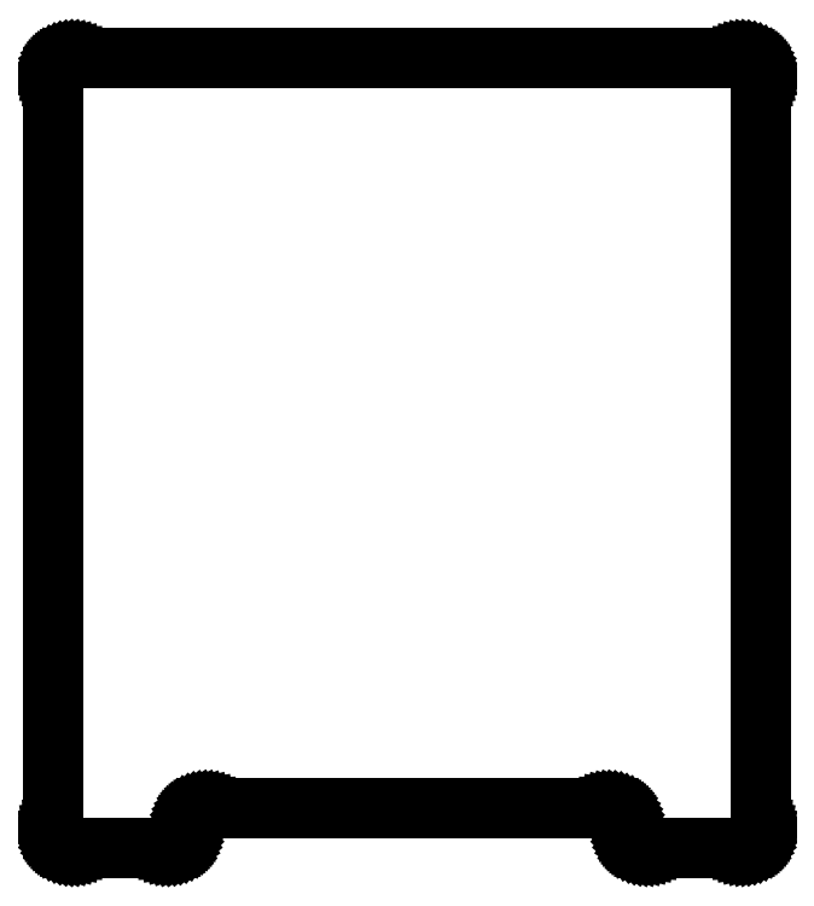
<metadata>
{"format":"dxf","ext":"dxf","renderer":"ezdxf+matplotlib","layout":"modelspace","background":"white","min_lineweight":24,"dpi":150}
</metadata>
<code>
0
SECTION
2
ENTITIES
0
LINE
8
0
10
-94.22
20
-155.5
11
-93.44
21
-155.3
0
LINE
8
0
10
-93.44
20
-155.3
11
-92.68
21
-155.1
0
LINE
8
0
10
-92.68
20
-155.1
11
-91.95
21
-154.9
0
LINE
8
0
10
-91.95
20
-154.9
11
-91.25
21
-154.5
0
LINE
8
0
10
-91.25
20
-154.5
11
-90.59
21
-154.1
0
LINE
8
0
10
-90.59
20
-154.1
11
-89.98
21
-153.6
0
LINE
8
0
10
-89.98
20
-153.6
11
-89.43
21
-153
0
LINE
8
0
10
-89.43
20
-153
11
-88.93
21
-152.4
0
LINE
8
0
10
-88.93
20
-152.4
11
-88.5
21
-151.8
0
LINE
8
0
10
-88.5
20
-151.8
11
-88.15
21
-151.1
0
LINE
8
0
10
-88.15
20
-151.1
11
-87.87
21
-150.3
0
LINE
8
0
10
-87.87
20
-150.3
11
-87.66
21
-149.6
0
LINE
8
0
10
-87.66
20
-149.6
11
-87.54
21
-148.8
0
LINE
8
0
10
-87.54
20
-148.8
11
-87.46
21
-147.2
0
LINE
8
0
10
-87.46
20
-147.2
11
-87.34
21
-146.4
0
LINE
8
0
10
-87.34
20
-146.4
11
-87.13
21
-145.7
0
LINE
8
0
10
-87.13
20
-145.7
11
-86.85
21
-144.9
0
LINE
8
0
10
-86.85
20
-144.9
11
-86.5
21
-144.2
0
LINE
8
0
10
-86.5
20
-144.2
11
-86.07
21
-143.6
0
LINE
8
0
10
-86.07
20
-143.6
11
-85.57
21
-143
0
LINE
8
0
10
-85.57
20
-143
11
-85.02
21
-142.4
0
LINE
8
0
10
-85.02
20
-142.4
11
-84.41
21
-141.9
0
LINE
8
0
10
-84.41
20
-141.9
11
-83.75
21
-141.5
0
LINE
8
0
10
-83.75
20
-141.5
11
-83.05
21
-141.1
0
LINE
8
0
10
-83.05
20
-141.1
11
-82.32
21
-140.9
0
LINE
8
0
10
-82.32
20
-140.9
11
-81.56
21
-140.7
0
LINE
8
0
10
-81.56
20
-140.7
11
-80.78
21
-140.5
0
LINE
8
0
10
-80.78
20
-140.5
11
-80
21
-140.5
0
LINE
8
0
10
-80
20
-140.5
11
70
21
-140.5
0
LINE
8
0
10
70
20
-140.5
11
70.78
21
-140.5
0
LINE
8
0
10
70.78
20
-140.5
11
71.56
21
-140.7
0
LINE
8
0
10
71.56
20
-140.7
11
72.32
21
-140.9
0
LINE
8
0
10
72.32
20
-140.9
11
73.05
21
-141.1
0
LINE
8
0
10
73.05
20
-141.1
11
73.75
21
-141.5
0
LINE
8
0
10
73.75
20
-141.5
11
74.41
21
-141.9
0
LINE
8
0
10
74.41
20
-141.9
11
75.02
21
-142.4
0
LINE
8
0
10
75.02
20
-142.4
11
75.57
21
-143
0
LINE
8
0
10
75.57
20
-143
11
76.07
21
-143.6
0
LINE
8
0
10
76.07
20
-143.6
11
76.5
21
-144.2
0
LINE
8
0
10
76.5
20
-144.2
11
76.85
21
-144.9
0
LINE
8
0
10
76.85
20
-144.9
11
77.13
21
-145.7
0
LINE
8
0
10
77.13
20
-145.7
11
77.34
21
-146.4
0
LINE
8
0
10
77.34
20
-146.4
11
77.46
21
-147.2
0
LINE
8
0
10
77.46
20
-147.2
11
77.54
21
-148.8
0
LINE
8
0
10
77.54
20
-148.8
11
77.66
21
-149.6
0
LINE
8
0
10
77.66
20
-149.6
11
77.87
21
-150.3
0
LINE
8
0
10
77.87
20
-150.3
11
78.15
21
-151.1
0
LINE
8
0
10
78.15
20
-151.1
11
78.5
21
-151.8
0
LINE
8
0
10
78.5
20
-151.8
11
78.93
21
-152.4
0
LINE
8
0
10
78.93
20
-152.4
11
79.43
21
-153
0
LINE
8
0
10
79.43
20
-153
11
79.98
21
-153.6
0
LINE
8
0
10
79.98
20
-153.6
11
80.59
21
-154.1
0
LINE
8
0
10
80.59
20
-154.1
11
81.25
21
-154.5
0
LINE
8
0
10
81.25
20
-154.5
11
81.95
21
-154.9
0
LINE
8
0
10
81.95
20
-154.9
11
82.68
21
-155.1
0
LINE
8
0
10
82.68
20
-155.1
11
83.44
21
-155.3
0
LINE
8
0
10
83.44
20
-155.3
11
84.22
21
-155.5
0
LINE
8
0
10
84.22
20
-155.5
11
85
21
-155.5
0
LINE
8
0
10
85
20
-155.5
11
120
21
-155.5
0
LINE
8
0
10
120
20
-155.5
11
120.8
21
-155.5
0
LINE
8
0
10
120.8
20
-155.5
11
121.6
21
-155.3
0
LINE
8
0
10
121.6
20
-155.3
11
122.3
21
-155.1
0
LINE
8
0
10
122.3
20
-155.1
11
123.1
21
-154.9
0
LINE
8
0
10
123.1
20
-154.9
11
123.8
21
-154.5
0
LINE
8
0
10
123.8
20
-154.5
11
124.4
21
-154.1
0
LINE
8
0
10
124.4
20
-154.1
11
125
21
-153.6
0
LINE
8
0
10
125
20
-153.6
11
125.6
21
-153
0
LINE
8
0
10
125.6
20
-153
11
126.1
21
-152.4
0
LINE
8
0
10
126.1
20
-152.4
11
126.5
21
-151.8
0
LINE
8
0
10
126.5
20
-151.8
11
126.9
21
-151.1
0
LINE
8
0
10
126.9
20
-151.1
11
127.1
21
-150.3
0
LINE
8
0
10
127.1
20
-150.3
11
127.3
21
-149.6
0
LINE
8
0
10
127.3
20
-149.6
11
127.5
21
-148.8
0
LINE
8
0
10
127.5
20
-148.8
11
127.5
21
-148
0
LINE
8
0
10
127.5
20
-148
11
127.5
21
133
0
LINE
8
0
10
127.5
20
133
11
127.5
21
133.8
0
LINE
8
0
10
127.5
20
133.8
11
127.3
21
134.6
0
LINE
8
0
10
127.3
20
134.6
11
127.1
21
135.3
0
LINE
8
0
10
127.1
20
135.3
11
126.9
21
136.1
0
LINE
8
0
10
126.9
20
136.1
11
126.5
21
136.8
0
LINE
8
0
10
126.5
20
136.8
11
126.1
21
137.4
0
LINE
8
0
10
126.1
20
137.4
11
125.6
21
138
0
LINE
8
0
10
125.6
20
138
11
125
21
138.6
0
LINE
8
0
10
125
20
138.6
11
124.4
21
139.1
0
LINE
8
0
10
124.4
20
139.1
11
123.8
21
139.5
0
LINE
8
0
10
123.8
20
139.5
11
123.1
21
139.9
0
LINE
8
0
10
123.1
20
139.9
11
122.3
21
140.1
0
LINE
8
0
10
122.3
20
140.1
11
121.6
21
140.3
0
LINE
8
0
10
121.6
20
140.3
11
120.8
21
140.5
0
LINE
8
0
10
120.8
20
140.5
11
120
21
140.5
0
LINE
8
0
10
120
20
140.5
11
-130
21
140.5
0
LINE
8
0
10
-130
20
140.5
11
-130.8
21
140.5
0
LINE
8
0
10
-130.8
20
140.5
11
-131.6
21
140.3
0
LINE
8
0
10
-131.6
20
140.3
11
-132.3
21
140.1
0
LINE
8
0
10
-132.3
20
140.1
11
-133.1
21
139.9
0
LINE
8
0
10
-133.1
20
139.9
11
-133.8
21
139.5
0
LINE
8
0
10
-133.8
20
139.5
11
-134.4
21
139.1
0
LINE
8
0
10
-134.4
20
139.1
11
-135
21
138.6
0
LINE
8
0
10
-135
20
138.6
11
-135.6
21
138
0
LINE
8
0
10
-135.6
20
138
11
-136.1
21
137.4
0
LINE
8
0
10
-136.1
20
137.4
11
-136.5
21
136.8
0
LINE
8
0
10
-136.5
20
136.8
11
-136.9
21
136.1
0
LINE
8
0
10
-136.9
20
136.1
11
-137.1
21
135.3
0
LINE
8
0
10
-137.1
20
135.3
11
-137.3
21
134.6
0
LINE
8
0
10
-137.3
20
134.6
11
-137.5
21
133.8
0
LINE
8
0
10
-137.5
20
133.8
11
-137.5
21
133
0
LINE
8
0
10
-137.5
20
133
11
-137.5
21
-148
0
LINE
8
0
10
-137.5
20
-148
11
-137.5
21
-148.8
0
LINE
8
0
10
-137.5
20
-148.8
11
-137.3
21
-149.6
0
LINE
8
0
10
-137.3
20
-149.6
11
-137.1
21
-150.3
0
LINE
8
0
10
-137.1
20
-150.3
11
-136.9
21
-151.1
0
LINE
8
0
10
-136.9
20
-151.1
11
-136.5
21
-151.8
0
LINE
8
0
10
-136.5
20
-151.8
11
-136.1
21
-152.4
0
LINE
8
0
10
-136.1
20
-152.4
11
-135.6
21
-153
0
LINE
8
0
10
-135.6
20
-153
11
-135
21
-153.6
0
LINE
8
0
10
-135
20
-153.6
11
-134.4
21
-154.1
0
LINE
8
0
10
-134.4
20
-154.1
11
-133.8
21
-154.5
0
LINE
8
0
10
-133.8
20
-154.5
11
-133.1
21
-154.9
0
LINE
8
0
10
-133.1
20
-154.9
11
-132.3
21
-155.1
0
LINE
8
0
10
-132.3
20
-155.1
11
-131.6
21
-155.3
0
LINE
8
0
10
-131.6
20
-155.3
11
-130.8
21
-155.5
0
LINE
8
0
10
-130.8
20
-155.5
11
-130
21
-155.5
0
LINE
8
0
10
-130
20
-155.5
11
-95
21
-155.5
0
LINE
8
0
10
-95
20
-155.5
11
-94.22
21
-155.5
0
ENDSEC
0
EOF

</code>
